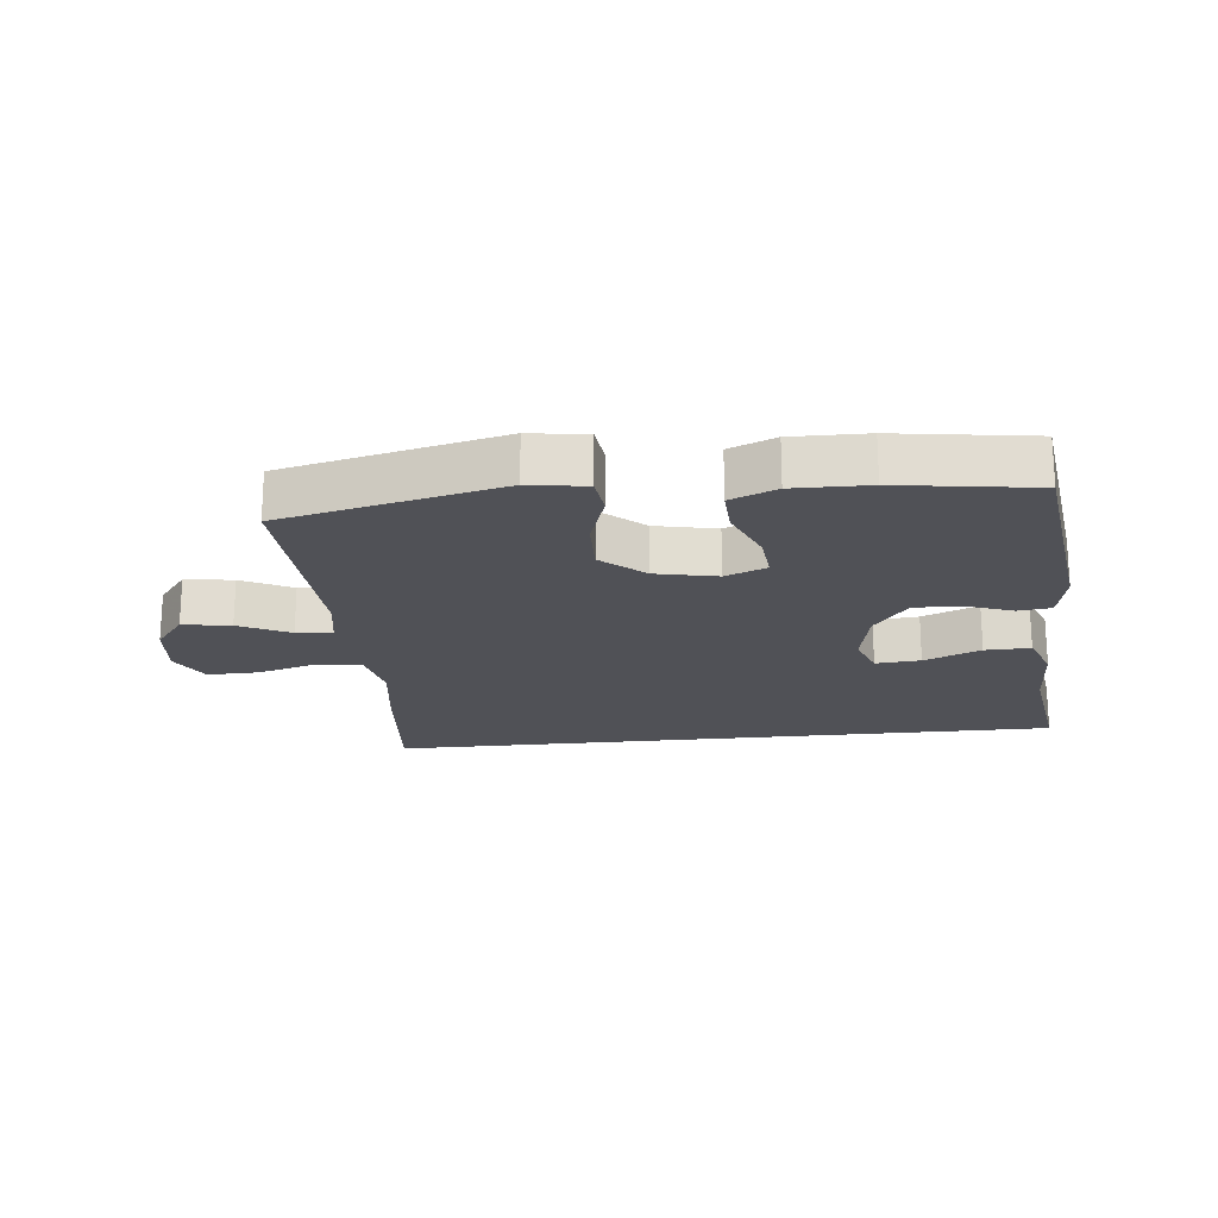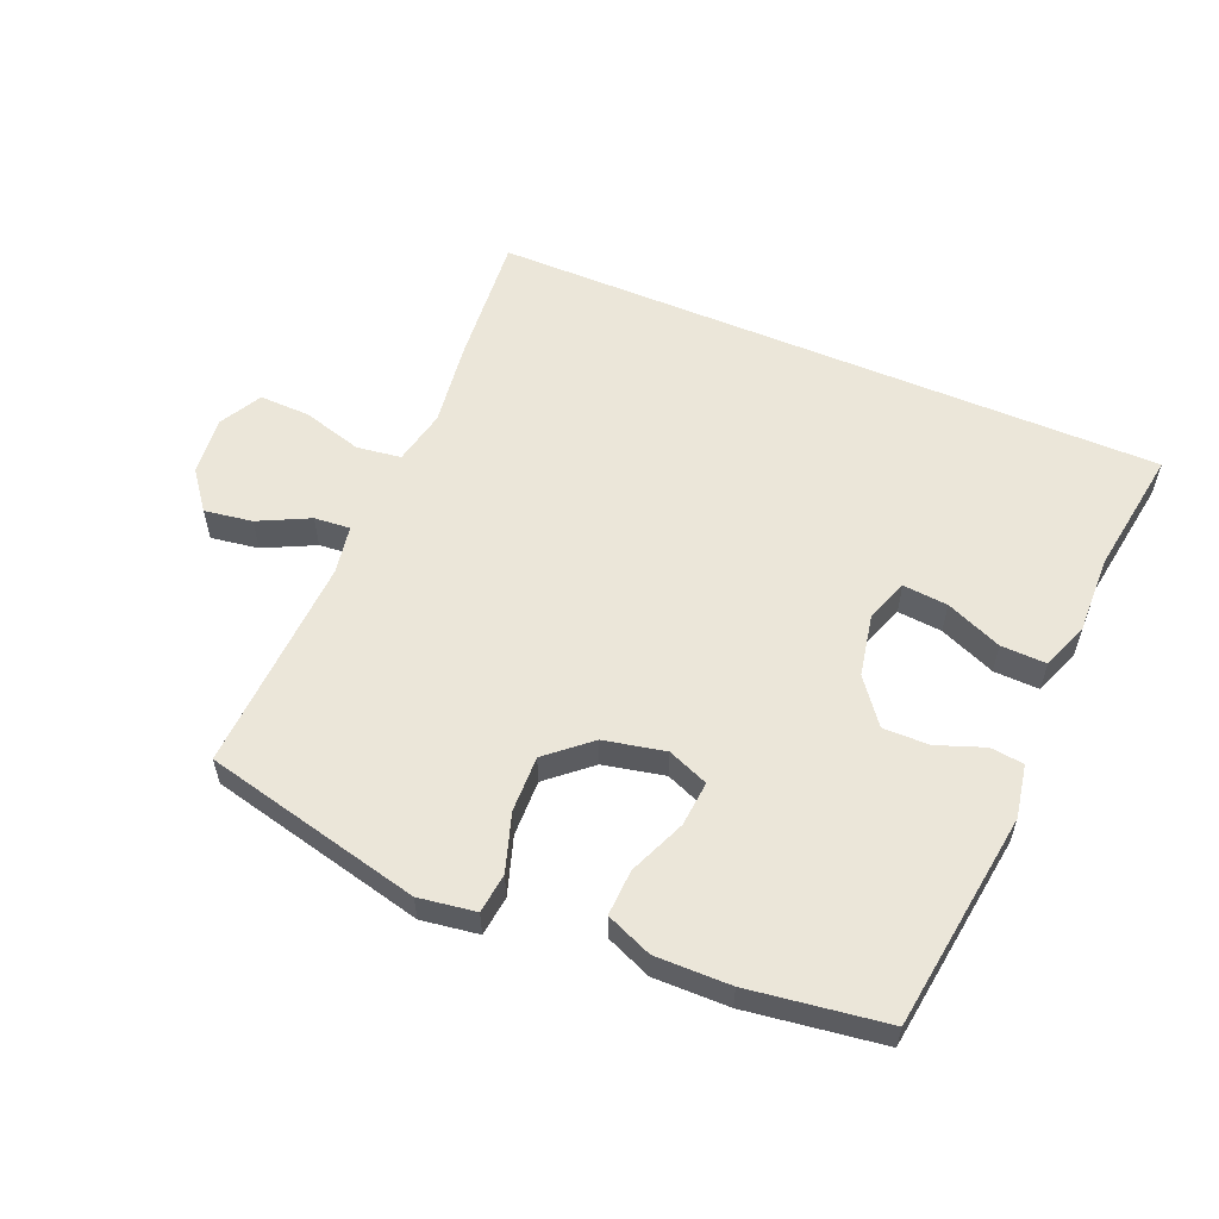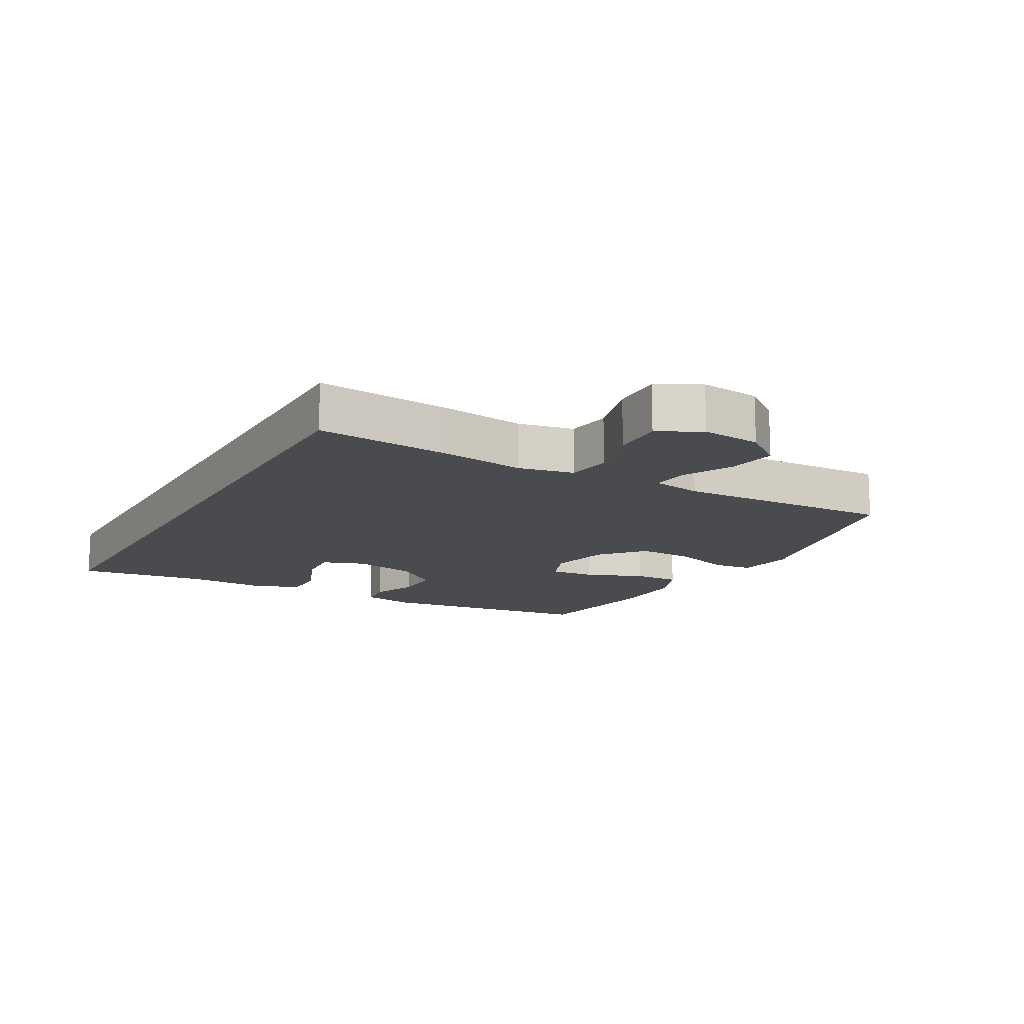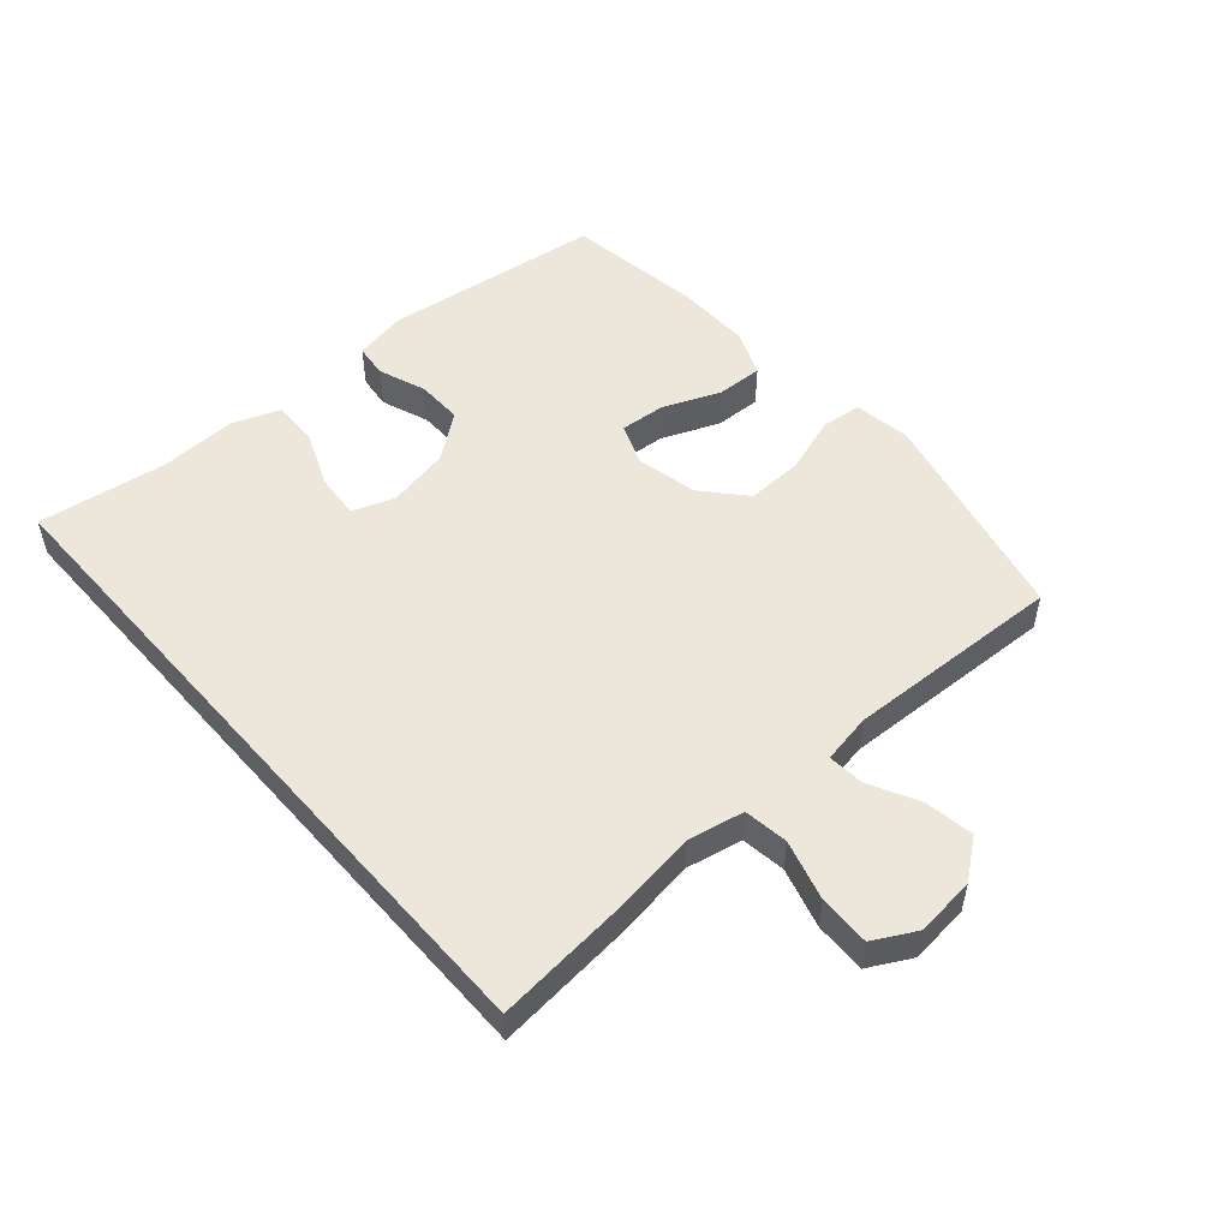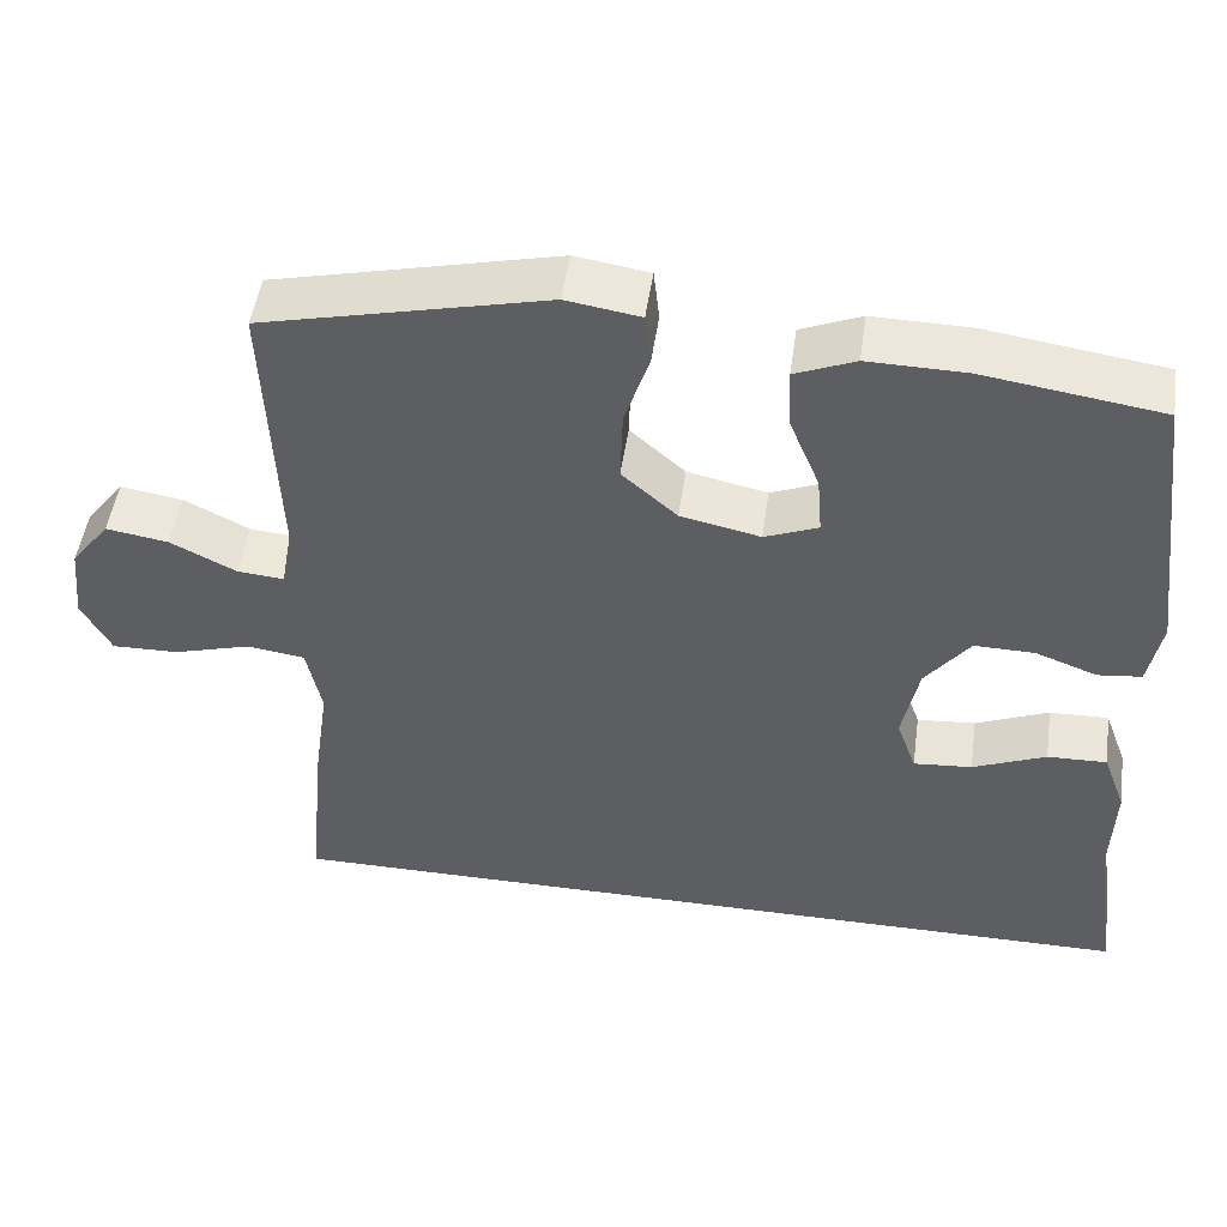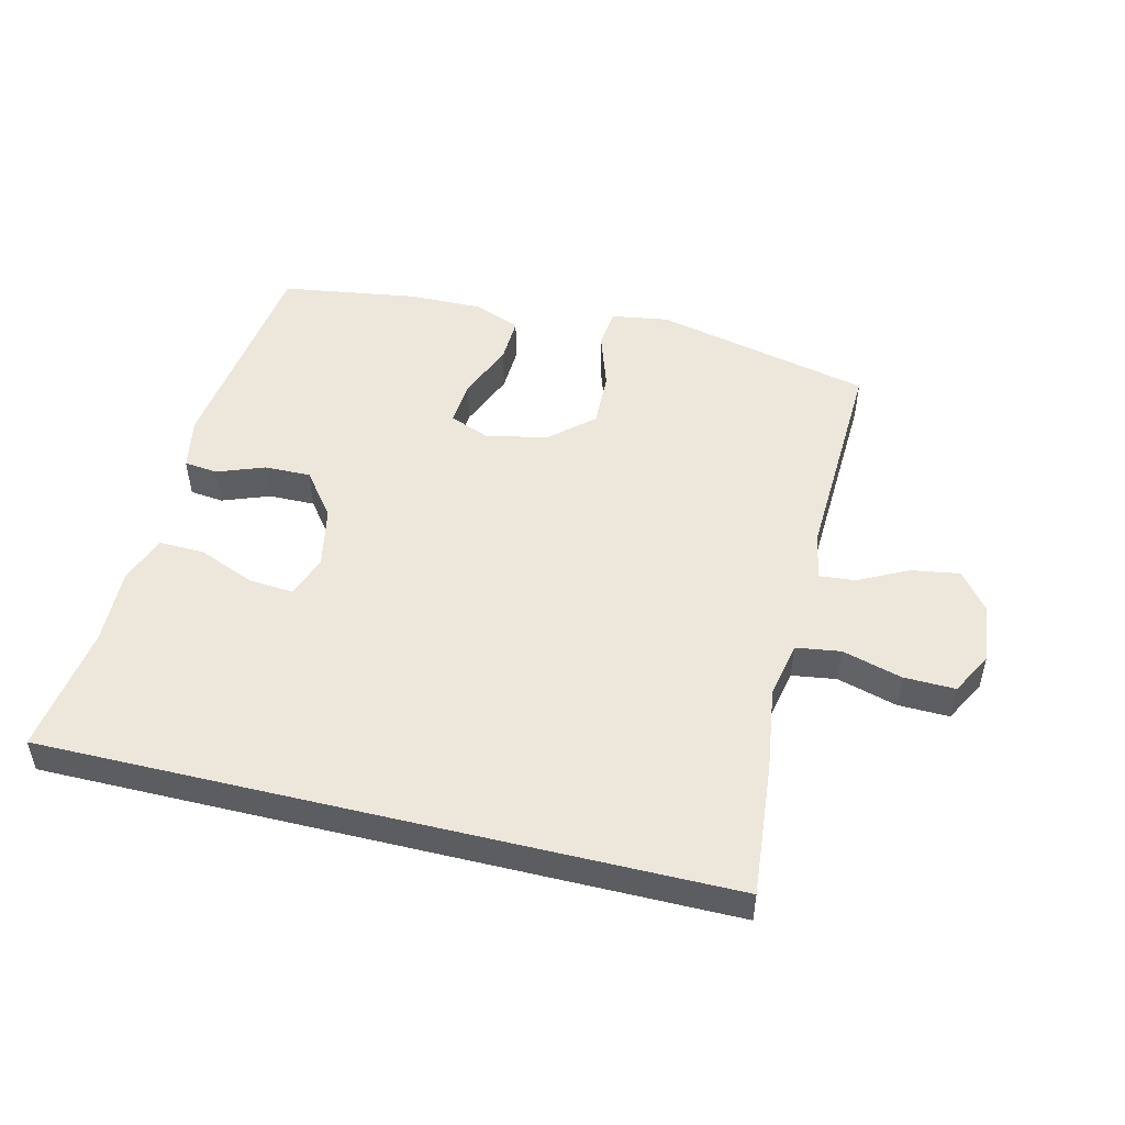
<metadata>
{"format":"obj","ext":"obj","renderer":"f3d","projection":"perspective","resolution":1024,"background":"white","views":[{"elev":-20.4,"azim":6.2,"up":"+Y"},{"elev":57.0,"azim":23.1,"up":"+Y"},{"elev":-14.0,"azim":-119.3,"up":"+Y"},{"elev":51.9,"azim":-131.2,"up":"+Y"},{"elev":49.3,"azim":8.1,"up":"+Z"},{"elev":50.3,"azim":-166.3,"up":"+Y"}]}
</metadata>
<code>
v 0.563 0.07 -0.5
v -0.509 0.07 -0.5
v -0.489 0.07 -0.288
v -0.47 0.07 -0.155
v -0.488 0.07 -0.067
v -0.558 0.07 -0.057
v -0.653 0.07 -0.084
v -0.734 0.07 -0.086
v -0.77 0.07 -0.019
v -0.76 0.07 0.075
v -0.713 0.07 0.136
v -0.637 0.07 0.124
v -0.557 0.07 0.084
v -0.5 0.07 0.079
v -0.486 0.07 0.157
v -0.5 0.07 0.5
v -0.155 0.07 0.58
v -0.065 0.07 0.566
v -0.058 0.07 0.503
v -0.088 0.07 0.412
v -0.091 0.07 0.323
v -0.024 0.07 0.264
v 0.073 0.07 0.243
v 0.138 0.07 0.269
v 0.132 0.07 0.341
v 0.095 0.07 0.431
v 0.092 0.07 0.504
v 0.165 0.07 0.534
v 0.284 0.07 0.532
v 0.5 0.07 0.5
v 0.545 0.07 0.154
v 0.529 0.07 0.07
v 0.476 0.07 0.064
v 0.401 0.07 0.092
v 0.328 0.07 0.093
v 0.274 0.07 0.023
v 0.254 0.07 -0.076
v 0.278 0.07 -0.143
v 0.349 0.07 -0.137
v 0.438 0.07 -0.1
v 0.51 0.07 -0.098
v 0.538 0.07 -0.174
v 0.534 0.07 -0.296
v 0.563 0 -0.5
v -0.509 0 -0.5
v -0.489 0 -0.288
v -0.47 0 -0.155
v -0.488 0 -0.067
v -0.558 0 -0.057
v -0.653 0 -0.084
v -0.734 0 -0.086
v -0.77 0 -0.019
v -0.76 0 0.075
v -0.713 0 0.136
v -0.637 0 0.124
v -0.557 0 0.084
v -0.5 0 0.079
v -0.486 0 0.157
v -0.5 0 0.5
v -0.155 0 0.58
v -0.065 0 0.566
v -0.058 0 0.503
v -0.088 0 0.412
v -0.091 0 0.323
v -0.024 0 0.264
v 0.073 0 0.243
v 0.138 0 0.269
v 0.132 0 0.341
v 0.095 0 0.431
v 0.092 0 0.504
v 0.165 0 0.534
v 0.284 0 0.532
v 0.5 0 0.5
v 0.545 0 0.154
v 0.529 0 0.07
v 0.476 0 0.064
v 0.401 0 0.092
v 0.328 0 0.093
v 0.274 0 0.023
v 0.254 0 -0.076
v 0.278 0 -0.143
v 0.349 0 -0.137
v 0.438 0 -0.1
v 0.51 0 -0.098
v 0.538 0 -0.174
v 0.534 0 -0.296
f 41 42 43
f 40 41 43
f 39 40 43
f 1 2 3
f 43 1 3
f 39 43 3
f 38 39 3
f 37 38 3 4
f 36 37 4 5
f 35 36 5 6
f 32 33 34
f 31 32 34
f 30 31 34
f 29 30 34
f 28 29 34
f 27 28 34
f 26 27 34
f 25 26 34
f 24 25 34 35
f 23 24 35 6
f 18 19 20
f 17 18 20
f 16 17 20
f 15 16 20
f 14 15 20 21
f 11 12 13
f 10 11 13
f 9 10 13
f 8 9 13
f 7 8 13
f 6 7 13
f 6 13 14
f 22 23 6 14
f 14 21 22
f 86 85 84
f 86 84 83
f 86 83 82
f 46 45 44
f 46 44 86
f 46 86 82
f 46 82 81
f 47 46 81 80
f 48 47 80 79
f 49 48 79 78
f 77 76 75
f 77 75 74
f 77 74 73
f 77 73 72
f 77 72 71
f 77 71 70
f 77 70 69
f 77 69 68
f 78 77 68 67
f 49 78 67 66
f 63 62 61
f 63 61 60
f 63 60 59
f 63 59 58
f 64 63 58 57
f 56 55 54
f 56 54 53
f 56 53 52
f 56 52 51
f 56 51 50
f 56 50 49
f 57 56 49
f 57 49 66 65
f 65 64 57
f 1 44 45 2
f 2 45 46 3
f 3 46 47 4
f 4 47 48 5
f 5 48 49 6
f 6 49 50 7
f 7 50 51 8
f 8 51 52 9
f 9 52 53 10
f 10 53 54 11
f 11 54 55 12
f 12 55 56 13
f 13 56 57 14
f 14 57 58 15
f 15 58 59 16
f 16 59 60 17
f 17 60 61 18
f 18 61 62 19
f 19 62 63 20
f 20 63 64 21
f 21 64 65 22
f 22 65 66 23
f 23 66 67 24
f 24 67 68 25
f 25 68 69 26
f 26 69 70 27
f 27 70 71 28
f 28 71 72 29
f 29 72 73 30
f 30 73 74 31
f 31 74 75 32
f 32 75 76 33
f 33 76 77 34
f 34 77 78 35
f 35 78 79 36
f 36 79 80 37
f 37 80 81 38
f 38 81 82 39
f 39 82 83 40
f 40 83 84 41
f 41 84 85 42
f 42 85 86 43
f 43 86 44 1

</code>
